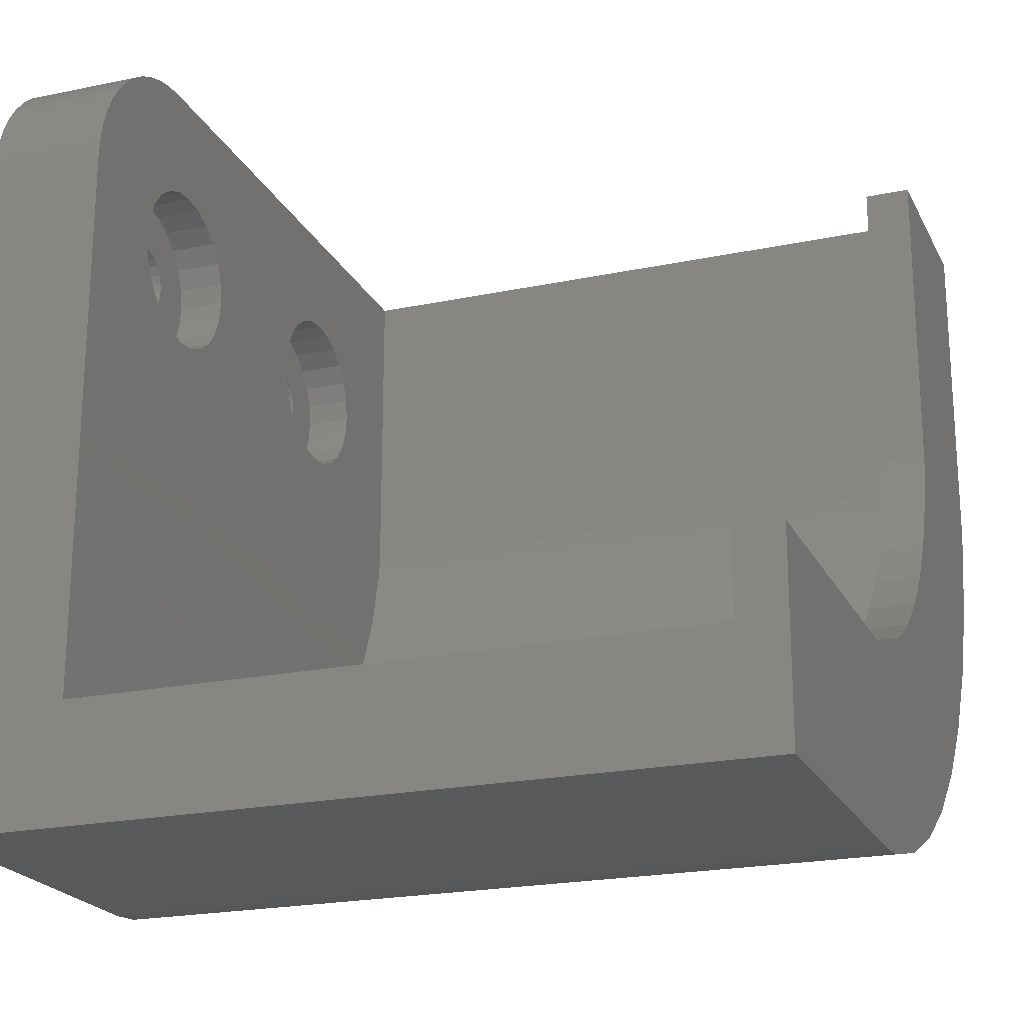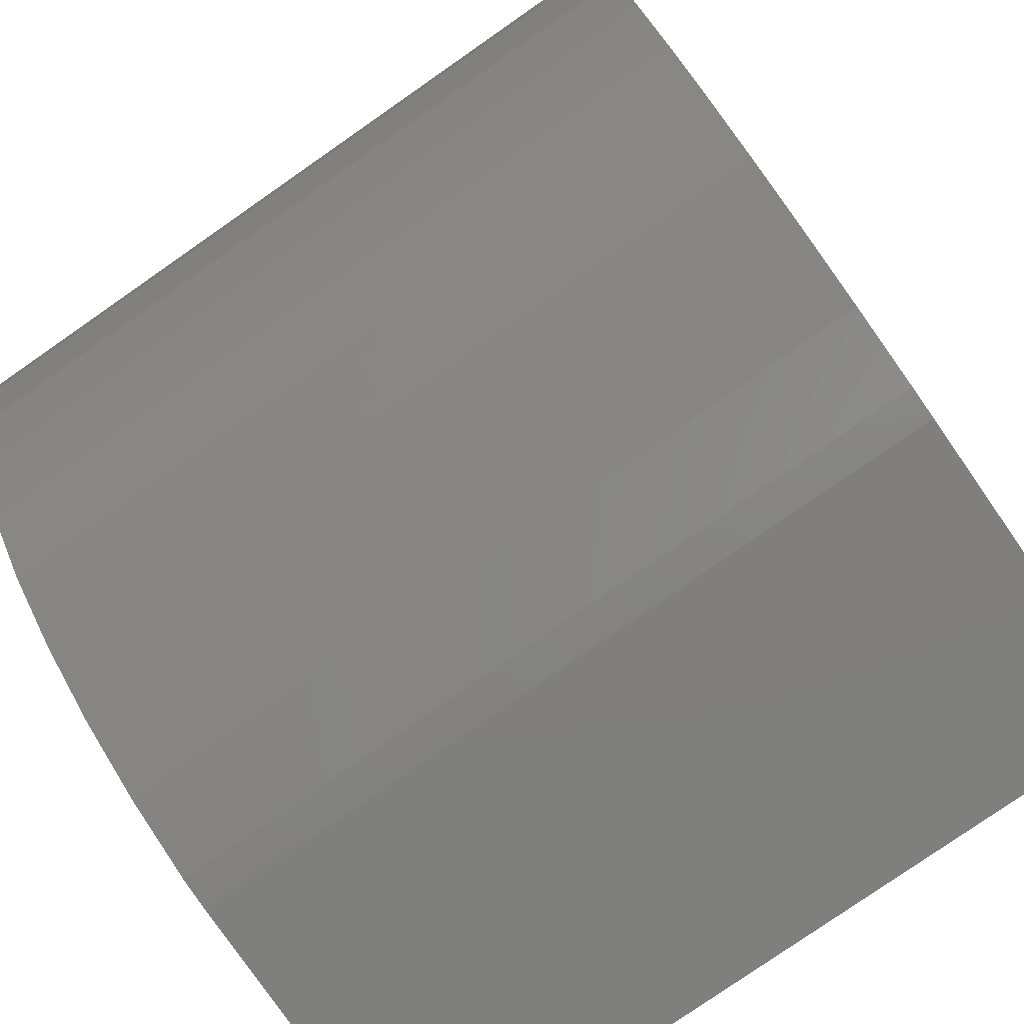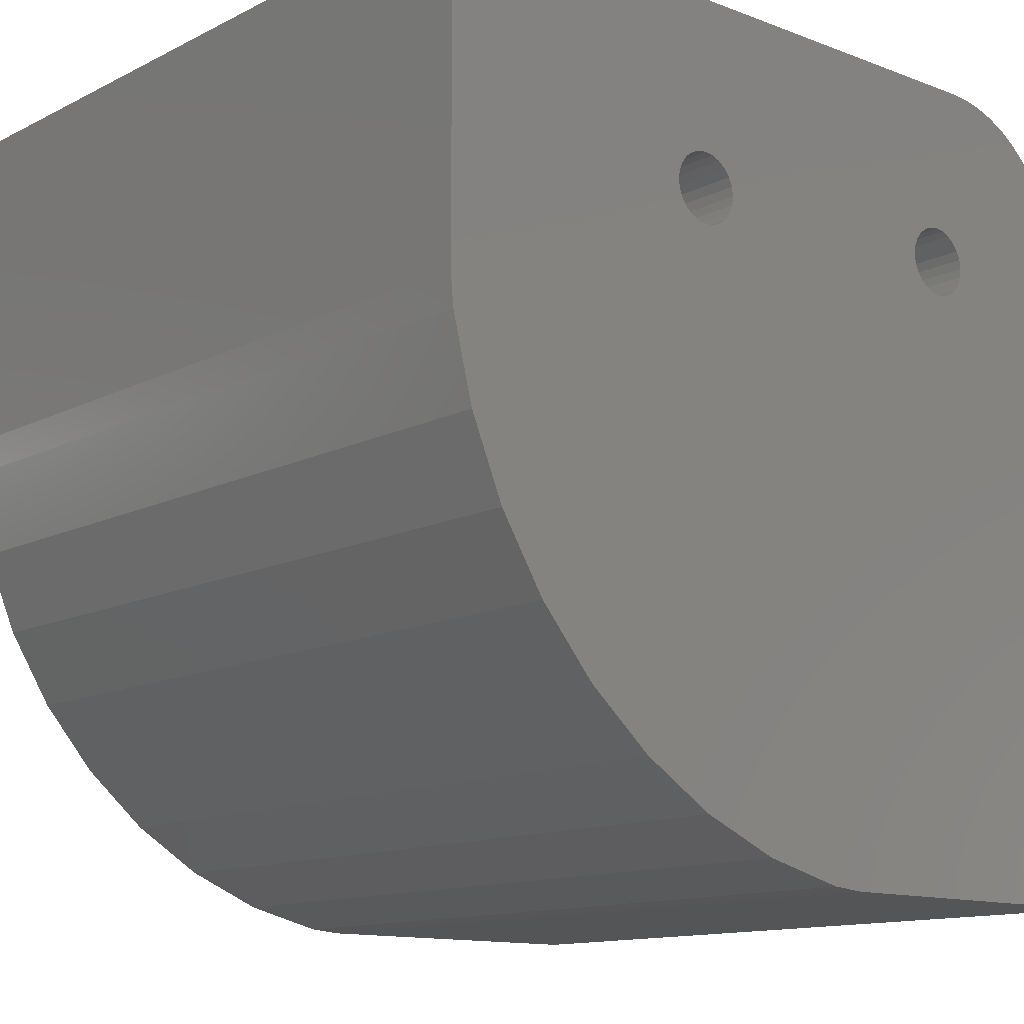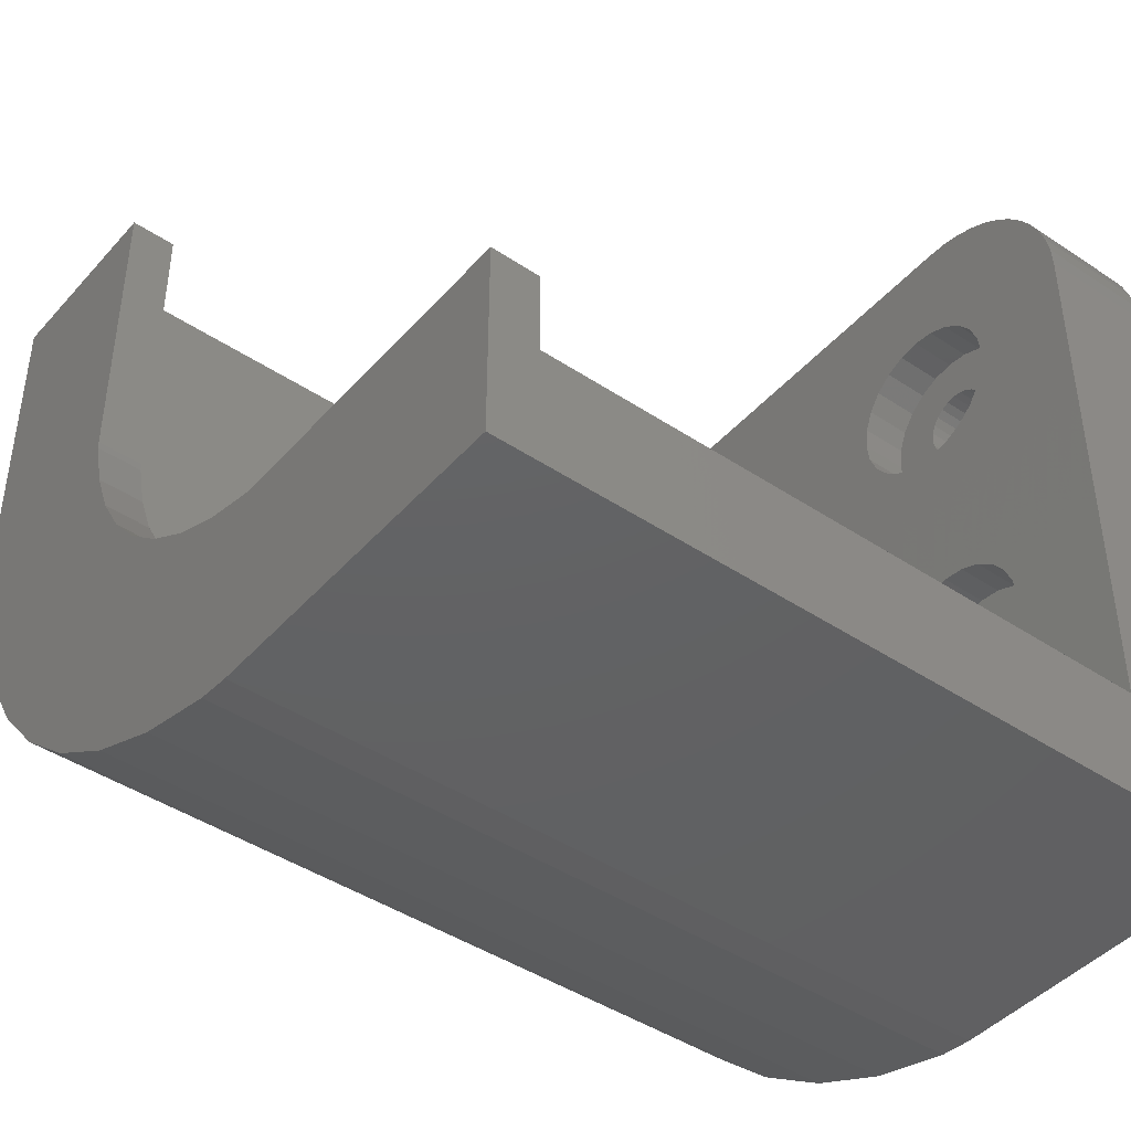
<metadata>
{"format":"stl","ext":"stl","renderer":"f3d","projection":"perspective","resolution":1024,"background":"white","views":[{"elev":-21.4,"azim":-159.6,"up":"+Z"},{"elev":-79.5,"azim":-145.2,"up":"+Y"},{"elev":-12.8,"azim":48.9,"up":"+Z"},{"elev":-43.7,"azim":-38.1,"up":"+Y"}]}
</metadata>
<code>
# stl→obj: 296 verts, 596 faces
v 61.81 46.82 19.86
v 59.81 47.67 20.21
v 59.81 46.82 19.86
v 61.81 47.67 20.21
v 61.81 45.91 19.74
v 59.81 45.91 19.74
v 61.81 45 19.86
v 59.81 45 19.86
v 61.81 44.15 20.21
v 59.81 44.15 20.21
v 61.81 43.42 20.77
v 59.81 43.42 20.77
v 59.81 42.86 21.49
v 61.81 42.86 21.49
v 59.81 42.51 22.34
v 61.81 42.51 22.34
v 59.81 42.39 23.25
v 61.81 42.39 23.25
v 59.81 42.51 24.16
v 61.81 42.51 24.16
v 59.81 42.86 25.01
v 61.81 42.86 25.01
v 59.81 43.42 25.74
v 61.81 43.42 25.74
v 61.81 44.15 26.3
v 59.81 44.15 26.3
v 61.81 45 26.65
v 59.81 45 26.65
v 61.81 45.91 26.77
v 59.81 45.91 26.77
v 61.81 46.82 26.65
v 59.81 46.82 26.65
v 61.81 47.67 26.3
v 59.81 47.67 26.3
v 61.81 48.39 25.74
v 59.81 48.39 25.74
v 59.81 48.95 25.01
v 61.81 48.95 25.01
v 61.81 44.46 23.64
v 61.81 44.41 23.25
v 61.81 44.61 24
v 61.81 44.85 24.31
v 61.81 45.16 24.55
v 61.81 45.52 24.7
v 61.81 45.91 24.75
v 61.81 46.3 24.7
v 61.81 46.66 24.55
v 61.81 46.97 24.31
v 61.81 47.21 24
v 61.81 47.36 23.64
v 61.81 47.41 23.25
v 61.81 48.39 20.77
v 61.81 48.95 21.49
v 61.81 49.3 24.16
v 61.81 49.3 22.34
v 61.81 49.42 23.25
v 61.81 44.46 22.87
v 61.81 44.61 22.5
v 61.81 44.85 22.19
v 61.81 45.16 21.95
v 61.81 45.52 21.8
v 61.81 45.91 21.75
v 61.81 46.3 21.8
v 61.81 46.66 21.95
v 61.81 46.97 22.19
v 61.81 47.21 22.5
v 61.81 47.36 22.87
v 64.81 46.97 24.31
v 64.81 46.66 24.55
v 64.81 47.21 24
v 64.81 47.36 23.64
v 64.81 47.41 23.25
v 64.81 47.36 22.87
v 64.81 47.21 22.5
v 64.81 46.97 22.19
v 64.81 46.66 21.95
v 64.81 46.3 21.8
v 64.81 45.91 21.75
v 64.81 45.52 21.8
v 64.81 45.16 21.95
v 64.81 44.85 22.19
v 64.81 44.61 22.5
v 64.81 44.46 22.87
v 64.81 44.41 23.25
v 64.81 44.46 23.64
v 64.81 44.61 24
v 64.81 44.85 24.31
v 64.81 45.16 24.55
v 64.81 45.52 24.7
v 64.81 45.91 24.75
v 64.81 46.3 24.7
v 31.31 18.91 31.25
v 33.31 23.91 31.25
v 31.31 27.41 31.25
v 64.81 18.91 31.25
v 59.81 23.91 31.25
v 59.81 47.39 31.25
v 64.81 47.39 31.25
v 33.31 27.41 31.25
v 59.81 48.24 31.2
v 64.81 48.24 31.2
v 59.81 49.08 31.03
v 64.81 49.08 31.03
v 64.81 49.88 30.76
v 59.81 49.88 30.76
v 59.81 50.65 30.38
v 64.81 50.65 30.38
v 64.81 51.36 29.91
v 59.81 51.36 29.91
v 59.81 52 29.34
v 64.81 52 29.34
v 64.81 52.56 28.7
v 59.81 52.56 28.7
v 64.81 53.03 27.99
v 59.81 53.03 27.99
v 64.81 53.41 27.23
v 59.81 53.41 27.23
v 64.81 53.69 26.42
v 59.81 53.69 26.42
v 64.81 53.85 25.59
v 59.81 53.85 25.59
v 64.81 53.91 24.74
v 59.81 53.91 24.74
v 64.81 31.47 -1.324
v 64.81 30.41 23.25
v 64.81 28.38 0.5896
v 64.81 30.46 22.87
v 64.81 30.61 22.5
v 64.81 30.85 22.19
v 64.81 31.16 21.95
v 64.81 31.52 21.8
v 64.81 34.83 -2.738
v 64.81 31.91 21.75
v 64.81 32.3 21.8
v 64.81 32.66 21.95
v 64.81 32.97 22.19
v 64.81 33.21 22.5
v 64.81 33.36 22.87
v 64.81 33.41 23.25
v 64.81 39.77 -3.747
v 64.81 53.91 -3.747
v 64.81 19.03 15.7
v 64.81 18.91 17.12
v 64.81 31.16 24.55
v 64.81 31.52 24.7
v 64.81 30.85 24.31
v 64.81 19.92 12.17
v 64.81 30.61 24
v 64.81 21.33 8.819
v 64.81 30.46 23.64
v 64.81 23.24 5.722
v 64.81 25.61 2.957
v 64.81 31.91 24.75
v 64.81 32.3 24.7
v 64.81 32.66 24.55
v 64.81 32.97 24.31
v 64.81 33.21 24
v 64.81 33.36 23.64
v 64.81 38.36 -3.619
v 59.81 48.39 20.77
v 59.81 48.95 21.49
v 59.81 49.3 22.34
v 59.81 49.42 23.25
v 59.81 49.3 24.16
v 61.81 30.85 24.31
v 61.81 31.16 24.55
v 61.81 30.61 24
v 61.81 30.46 23.64
v 61.81 30.41 23.25
v 61.81 30.46 22.87
v 61.81 30.61 22.5
v 61.81 30.85 22.19
v 61.81 31.16 21.95
v 61.81 31.52 21.8
v 61.81 31.91 21.75
v 61.81 32.3 21.8
v 61.81 32.66 21.95
v 61.81 32.97 22.19
v 61.81 33.21 22.5
v 61.81 33.36 22.87
v 61.81 33.41 23.25
v 61.81 33.36 23.64
v 61.81 33.21 24
v 61.81 32.97 24.31
v 61.81 32.66 24.55
v 61.81 32.3 24.7
v 61.81 31.91 24.75
v 61.81 31.52 24.7
v 61.81 30.15 26.3
v 61.81 31 26.65
v 61.81 31.91 26.77
v 61.81 32.82 26.65
v 61.81 33.67 26.3
v 61.81 28.51 24.16
v 61.81 28.51 22.34
v 61.81 28.39 23.25
v 61.81 28.86 25.01
v 61.81 28.86 21.49
v 61.81 29.42 25.74
v 61.81 29.42 20.77
v 61.81 30.15 20.21
v 61.81 31 19.86
v 61.81 31.91 19.74
v 61.81 32.82 19.86
v 61.81 33.67 20.21
v 61.81 34.39 25.74
v 61.81 34.39 20.77
v 61.81 34.95 25.01
v 61.81 34.95 21.49
v 61.81 35.3 24.16
v 61.81 35.3 22.34
v 61.81 35.42 23.25
v 59.81 28.86 25.01
v 59.81 28.51 24.16
v 59.81 28.39 23.25
v 59.81 28.51 22.34
v 59.81 28.86 21.49
v 59.81 29.42 20.77
v 59.81 30.15 20.21
v 59.81 31 19.86
v 59.81 31.91 19.74
v 59.81 32.82 19.86
v 59.81 33.67 20.21
v 59.81 34.39 20.77
v 59.81 34.95 21.49
v 59.81 35.3 22.34
v 59.81 35.42 23.25
v 59.81 35.3 24.16
v 59.81 34.95 25.01
v 59.81 34.39 25.74
v 59.81 33.67 26.3
v 59.81 32.82 26.65
v 59.81 31.91 26.77
v 59.81 31 26.65
v 59.81 30.15 26.3
v 59.81 29.42 25.74
v 59.81 29.16 6.503
v 59.81 27.29 8.68
v 59.81 31.33 4.639
v 59.81 33.77 3.133
v 59.81 36.41 2.019
v 59.81 23.91 17.34
v 59.81 23.98 16.54
v 59.81 24.67 13.76
v 59.81 25.79 11.12
v 59.81 39.19 1.326
v 59.81 39.99 1.253
v 59.81 53.91 1.253
v 31.31 39.78 4.787
v 33.31 40.15 4.753
v 31.31 40.15 4.753
v 33.31 39.78 4.787
v 31.31 18.91 17.12
v 31.31 19.03 15.7
v 31.31 19.92 12.17
v 31.31 21.33 8.819
v 31.31 23.24 5.722
v 31.31 25.61 2.957
v 31.31 27.41 17.5
v 31.31 28.38 0.5896
v 31.31 27.44 17.12
v 31.31 28 14.87
v 31.31 28.91 12.73
v 31.31 31.47 -1.324
v 31.31 30.13 10.75
v 31.31 31.64 8.986
v 31.31 34.83 -2.738
v 31.31 33.4 7.474
v 31.31 35.38 6.252
v 31.31 38.36 -3.619
v 31.31 37.52 5.35
v 31.31 39.77 -3.747
v 31.31 53.91 -3.747
v 31.31 53.91 4.753
v 33.31 39.19 1.326
v 33.31 39.99 1.253
v 33.31 23.98 16.54
v 33.31 23.91 17.34
v 33.31 24.67 13.76
v 33.31 25.79 11.12
v 33.31 27.29 8.68
v 33.31 27.41 17.5
v 33.31 27.44 17.12
v 33.31 29.16 6.503
v 33.31 28 14.87
v 33.31 28.91 12.73
v 33.31 30.13 10.75
v 33.31 31.33 4.639
v 33.31 33.77 3.133
v 33.31 36.41 2.019
v 33.31 53.91 1.253
v 33.31 53.91 4.753
v 33.31 31.64 8.986
v 33.31 33.4 7.474
v 33.31 35.38 6.252
v 33.31 37.52 5.35
f 1 2 3
f 2 1 4
f 5 3 6
f 3 5 1
f 7 6 8
f 6 7 5
f 9 8 10
f 8 9 7
f 11 10 12
f 10 11 9
f 13 11 12
f 11 13 14
f 15 14 13
f 14 15 16
f 17 16 15
f 16 17 18
f 19 18 17
f 18 19 20
f 21 20 19
f 20 21 22
f 23 22 21
f 22 23 24
f 25 23 26
f 23 25 24
f 27 26 28
f 26 27 25
f 29 28 30
f 28 29 27
f 31 30 32
f 30 31 29
f 33 32 34
f 32 33 31
f 35 34 36
f 34 35 33
f 35 37 38
f 37 35 36
f 25 39 40
f 39 25 27
f 39 27 41
f 41 27 42
f 42 27 43
f 43 27 29
f 43 29 44
f 44 29 45
f 45 29 46
f 46 29 31
f 46 31 47
f 47 31 48
f 48 31 33
f 48 33 49
f 49 33 50
f 50 33 51
f 51 33 4
f 4 33 52
f 52 33 35
f 52 35 38
f 52 38 53
f 53 38 54
f 53 54 55
f 55 54 56
f 20 16 18
f 16 20 22
f 16 22 14
f 14 22 24
f 14 24 11
f 11 24 25
f 11 25 9
f 9 25 40
f 9 40 57
f 9 57 7
f 7 57 58
f 7 58 59
f 7 59 60
f 7 60 5
f 5 60 61
f 5 61 62
f 5 62 63
f 5 63 1
f 1 63 64
f 1 64 65
f 1 65 4
f 4 65 66
f 4 66 67
f 4 67 51
f 68 47 48
f 47 68 69
f 68 49 70
f 49 68 48
f 70 50 71
f 50 70 49
f 71 51 72
f 51 71 50
f 72 67 73
f 67 72 51
f 73 66 74
f 66 73 67
f 74 65 75
f 65 74 66
f 76 65 64
f 65 76 75
f 77 64 63
f 64 77 76
f 78 63 62
f 63 78 77
f 79 62 61
f 62 79 78
f 80 61 60
f 61 80 79
f 81 60 59
f 60 81 80
f 58 81 59
f 81 58 82
f 57 82 58
f 82 57 83
f 40 83 57
f 83 40 84
f 39 84 40
f 84 39 85
f 41 85 39
f 85 41 86
f 42 86 41
f 86 42 87
f 88 42 43
f 42 88 87
f 89 43 44
f 43 89 88
f 90 44 45
f 44 90 89
f 91 45 46
f 45 91 90
f 69 46 47
f 46 69 91
f 92 93 94
f 93 92 95
f 93 95 96
f 96 95 97
f 97 95 98
f 99 94 93
f 98 100 97
f 100 98 101
f 101 102 100
f 102 101 103
f 102 104 105
f 104 102 103
f 104 106 105
f 106 104 107
f 106 108 109
f 108 106 107
f 108 110 109
f 110 108 111
f 110 112 113
f 112 110 111
f 113 114 115
f 114 113 112
f 115 116 117
f 116 115 114
f 117 118 119
f 118 117 116
f 119 120 121
f 120 119 118
f 121 122 123
f 122 121 120
f 124 125 126
f 125 124 127
f 127 124 128
f 128 124 129
f 129 124 130
f 130 124 131
f 131 124 132
f 131 132 133
f 133 132 134
f 134 132 135
f 135 132 136
f 136 132 137
f 137 132 138
f 138 132 139
f 140 83 84
f 83 140 141
f 83 141 82
f 82 141 81
f 81 141 80
f 80 141 79
f 79 141 78
f 78 141 77
f 77 141 76
f 76 141 75
f 75 141 74
f 74 141 73
f 73 141 72
f 72 141 101
f 101 141 103
f 103 141 104
f 104 141 107
f 107 141 108
f 108 141 111
f 111 141 112
f 112 141 114
f 114 141 116
f 116 141 118
f 118 141 120
f 120 141 122
f 142 95 143
f 95 142 144
f 95 144 145
f 95 145 98
f 144 142 146
f 146 142 147
f 146 147 148
f 148 147 149
f 148 149 150
f 150 149 151
f 150 151 152
f 150 152 125
f 125 152 126
f 98 145 153
f 98 153 154
f 98 154 155
f 98 155 156
f 98 156 157
f 98 157 158
f 98 158 139
f 98 139 85
f 85 139 132
f 85 132 159
f 85 159 140
f 85 140 84
f 98 85 86
f 98 86 87
f 98 87 88
f 98 88 89
f 98 89 90
f 98 90 91
f 98 91 69
f 98 69 68
f 98 68 70
f 98 70 71
f 98 71 72
f 98 72 101
f 4 160 2
f 160 4 52
f 53 160 52
f 160 53 161
f 55 161 53
f 161 55 162
f 56 162 55
f 162 56 163
f 54 163 56
f 163 54 164
f 38 164 54
f 164 38 37
f 144 165 166
f 165 144 146
f 165 148 167
f 148 165 146
f 167 150 168
f 150 167 148
f 168 125 169
f 125 168 150
f 169 127 170
f 127 169 125
f 170 128 171
f 128 170 127
f 171 129 172
f 129 171 128
f 129 173 172
f 173 129 130
f 130 174 173
f 174 130 131
f 131 175 174
f 175 131 133
f 133 176 175
f 176 133 134
f 134 177 176
f 177 134 135
f 135 178 177
f 178 135 136
f 137 178 136
f 178 137 179
f 138 179 137
f 179 138 180
f 139 180 138
f 180 139 181
f 158 181 139
f 181 158 182
f 157 182 158
f 182 157 183
f 156 183 157
f 183 156 184
f 156 185 184
f 185 156 155
f 155 186 185
f 186 155 154
f 154 187 186
f 187 154 153
f 153 188 187
f 188 153 145
f 145 166 188
f 166 145 144
f 189 168 169
f 168 189 190
f 168 190 167
f 167 190 165
f 165 190 166
f 166 190 191
f 166 191 188
f 188 191 187
f 187 191 186
f 186 191 192
f 186 192 185
f 185 192 184
f 184 192 193
f 184 193 183
f 183 193 182
f 182 193 181
f 194 195 196
f 195 194 197
f 195 197 198
f 198 197 199
f 198 199 200
f 200 199 189
f 200 189 201
f 201 189 169
f 201 169 170
f 201 170 202
f 202 170 171
f 202 171 172
f 202 172 173
f 202 173 203
f 203 173 174
f 203 174 175
f 203 175 176
f 203 176 204
f 204 176 177
f 204 177 178
f 204 178 205
f 205 178 179
f 205 179 180
f 205 180 181
f 205 181 193
f 205 193 206
f 205 206 207
f 207 206 208
f 207 208 209
f 209 208 210
f 209 210 211
f 211 210 212
f 213 194 214
f 194 213 197
f 214 196 215
f 196 214 194
f 215 195 216
f 195 215 196
f 216 198 217
f 198 216 195
f 217 200 218
f 200 217 198
f 200 219 218
f 219 200 201
f 201 220 219
f 220 201 202
f 202 221 220
f 221 202 203
f 203 222 221
f 222 203 204
f 204 223 222
f 223 204 205
f 205 224 223
f 224 205 207
f 209 224 207
f 224 209 225
f 211 225 209
f 225 211 226
f 212 226 211
f 226 212 227
f 210 227 212
f 227 210 228
f 208 228 210
f 228 208 229
f 206 229 208
f 229 206 230
f 206 231 230
f 231 206 193
f 193 232 231
f 232 193 192
f 192 233 232
f 233 192 191
f 191 234 233
f 234 191 190
f 190 235 234
f 235 190 189
f 189 236 235
f 236 189 199
f 236 197 213
f 197 236 199
f 215 237 238
f 237 215 216
f 237 216 217
f 237 217 218
f 237 218 239
f 239 218 219
f 239 219 220
f 239 220 221
f 239 221 240
f 240 221 222
f 240 222 223
f 240 223 224
f 240 224 241
f 241 224 225
f 241 225 226
f 241 226 227
f 96 213 242
f 213 96 236
f 236 96 235
f 235 96 234
f 234 96 97
f 242 213 243
f 243 213 214
f 243 214 244
f 244 214 245
f 245 214 215
f 245 215 238
f 234 97 233
f 233 97 232
f 232 97 231
f 231 97 230
f 230 97 229
f 229 97 228
f 228 97 227
f 227 97 21
f 227 21 19
f 227 19 241
f 241 19 246
f 246 19 17
f 246 17 247
f 21 97 23
f 23 97 26
f 26 97 28
f 28 97 30
f 30 97 32
f 32 97 34
f 34 97 100
f 34 100 36
f 36 100 102
f 36 102 37
f 37 102 164
f 164 102 105
f 164 105 163
f 247 13 248
f 13 247 15
f 15 247 17
f 248 13 12
f 248 12 10
f 248 10 8
f 248 8 6
f 248 6 3
f 248 3 2
f 248 2 160
f 248 160 161
f 248 161 162
f 248 162 163
f 248 163 105
f 248 105 106
f 248 106 109
f 248 109 110
f 248 110 113
f 248 113 115
f 248 115 117
f 248 117 119
f 248 119 121
f 248 121 123
f 249 250 251
f 250 249 252
f 95 253 143
f 253 95 92
f 94 253 92
f 253 94 254
f 254 94 255
f 255 94 256
f 256 94 257
f 257 94 258
f 258 94 259
f 258 259 260
f 260 259 261
f 260 261 262
f 260 262 263
f 260 263 264
f 264 263 265
f 264 265 266
f 264 266 267
f 267 266 268
f 267 268 269
f 267 269 270
f 270 269 271
f 270 271 249
f 270 249 272
f 272 249 273
f 273 249 251
f 273 251 274
f 143 254 142
f 254 143 253
f 142 255 147
f 255 142 254
f 147 256 149
f 256 147 255
f 149 257 151
f 257 149 256
f 151 258 152
f 258 151 257
f 260 152 258
f 152 260 126
f 124 260 264
f 260 124 126
f 267 124 264
f 124 267 132
f 270 132 267
f 132 270 159
f 140 270 272
f 270 140 159
f 273 140 272
f 140 273 141
f 275 247 276
f 247 275 246
f 277 242 243
f 242 277 278
f 279 243 244
f 243 279 277
f 278 96 242
f 96 278 93
f 280 244 245
f 244 280 279
f 281 245 238
f 245 281 280
f 261 282 283
f 282 261 259
f 284 238 237
f 238 284 281
f 263 285 286
f 285 263 262
f 265 286 287
f 286 265 263
f 237 288 284
f 288 237 239
f 288 240 289
f 240 288 239
f 240 290 289
f 290 240 241
f 241 275 290
f 275 241 246
f 262 283 285
f 283 262 261
f 273 291 248
f 291 273 274
f 291 274 292
f 141 248 122
f 248 141 273
f 122 248 123
f 278 99 93
f 99 278 277
f 99 277 279
f 99 279 280
f 99 280 281
f 99 281 282
f 282 281 283
f 283 281 284
f 283 284 285
f 285 284 286
f 286 284 287
f 287 284 288
f 287 288 293
f 293 288 289
f 293 289 294
f 294 289 295
f 295 289 290
f 295 290 296
f 296 290 275
f 296 275 252
f 252 275 276
f 252 276 250
f 250 276 291
f 250 291 292
f 247 291 276
f 291 247 248
f 266 287 293
f 287 266 265
f 293 268 266
f 268 293 294
f 268 295 269
f 295 268 294
f 295 271 269
f 271 295 296
f 296 249 271
f 249 296 252
f 250 274 251
f 274 250 292
f 259 99 282
f 99 259 94

</code>
